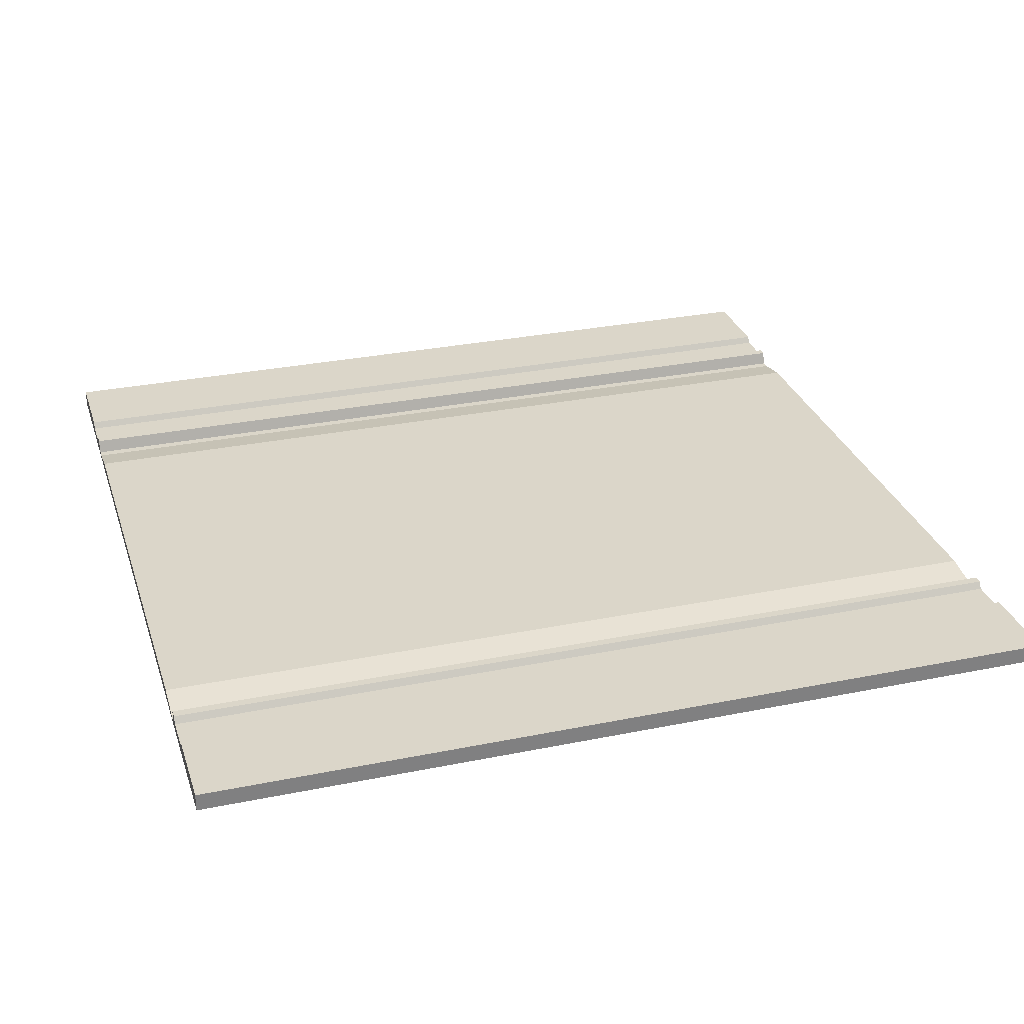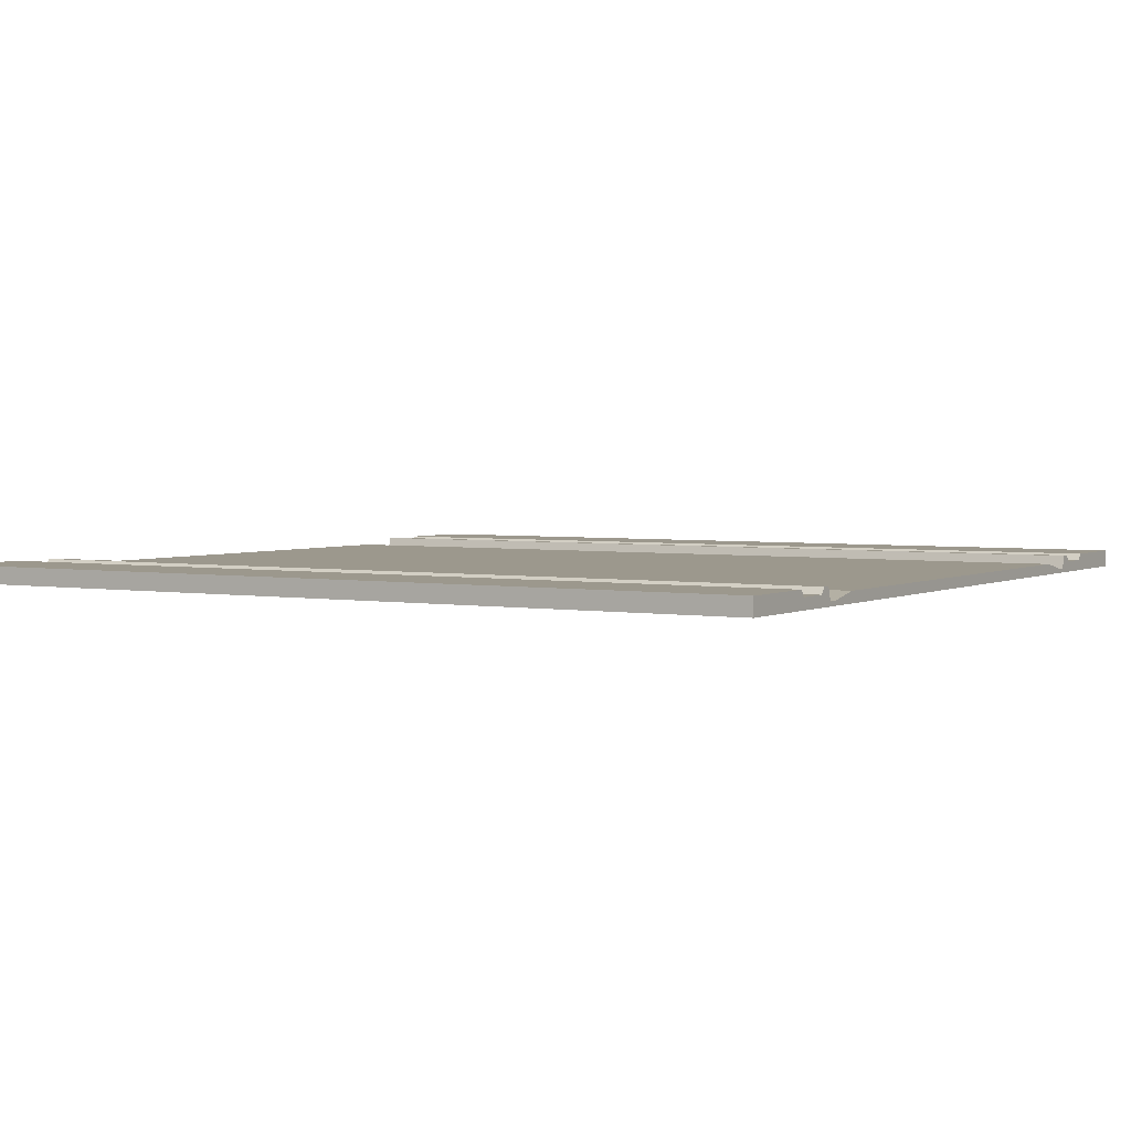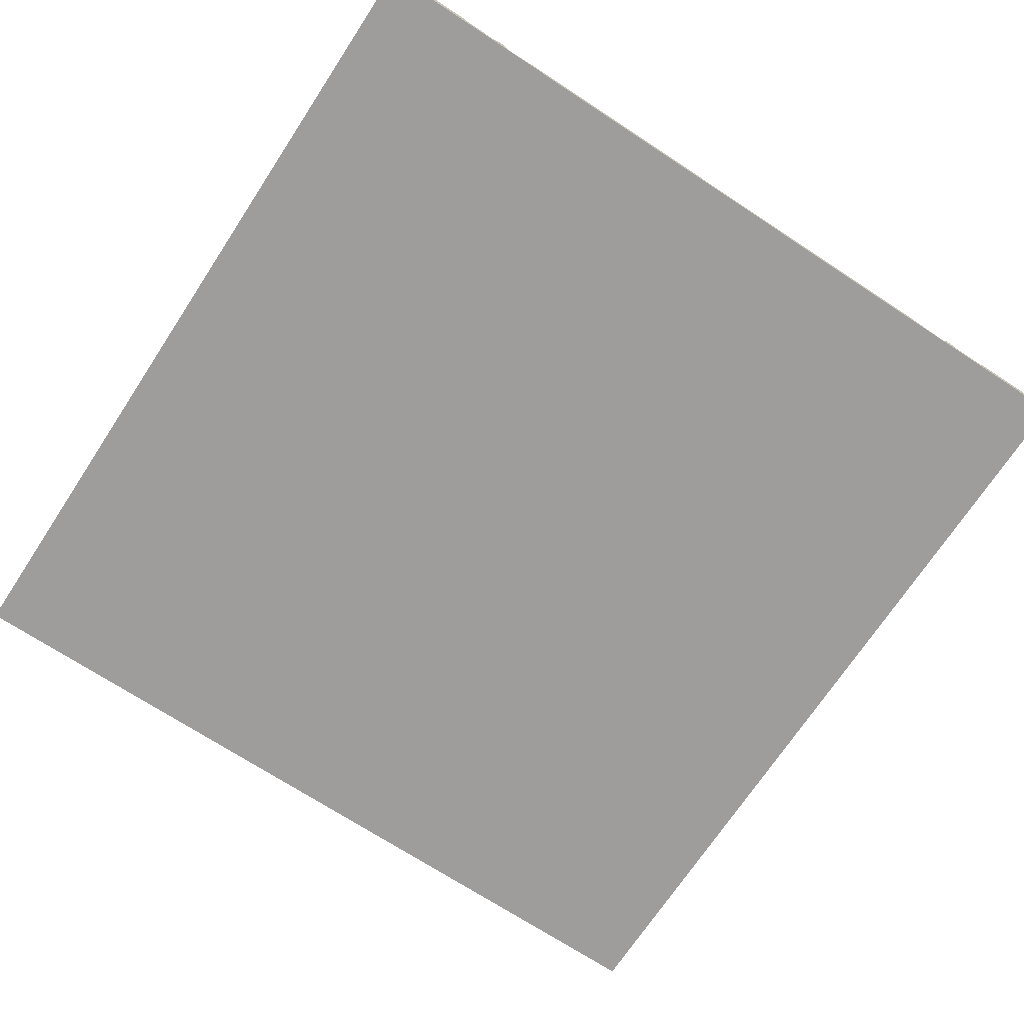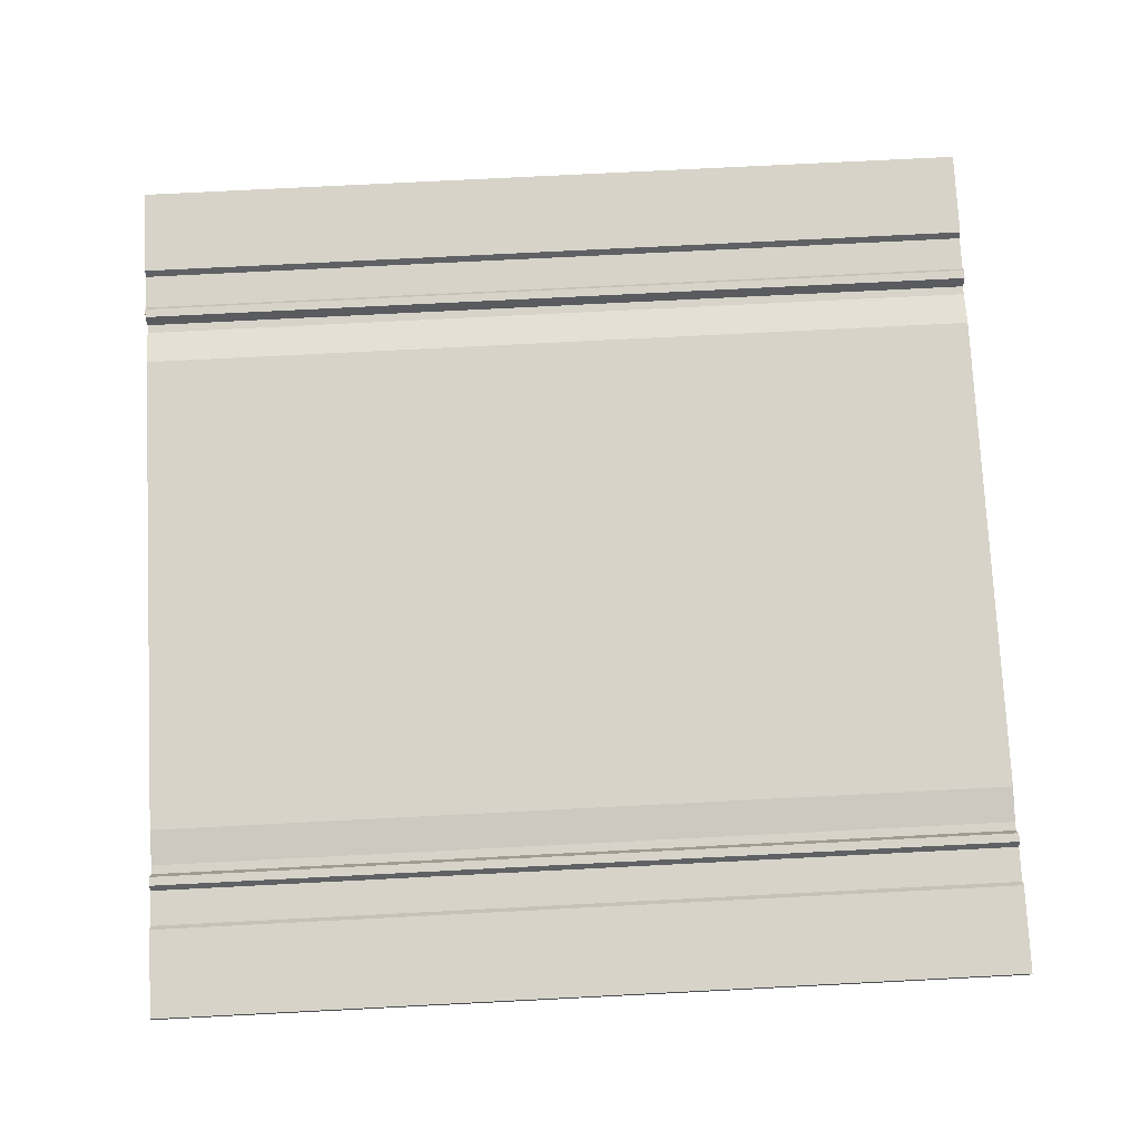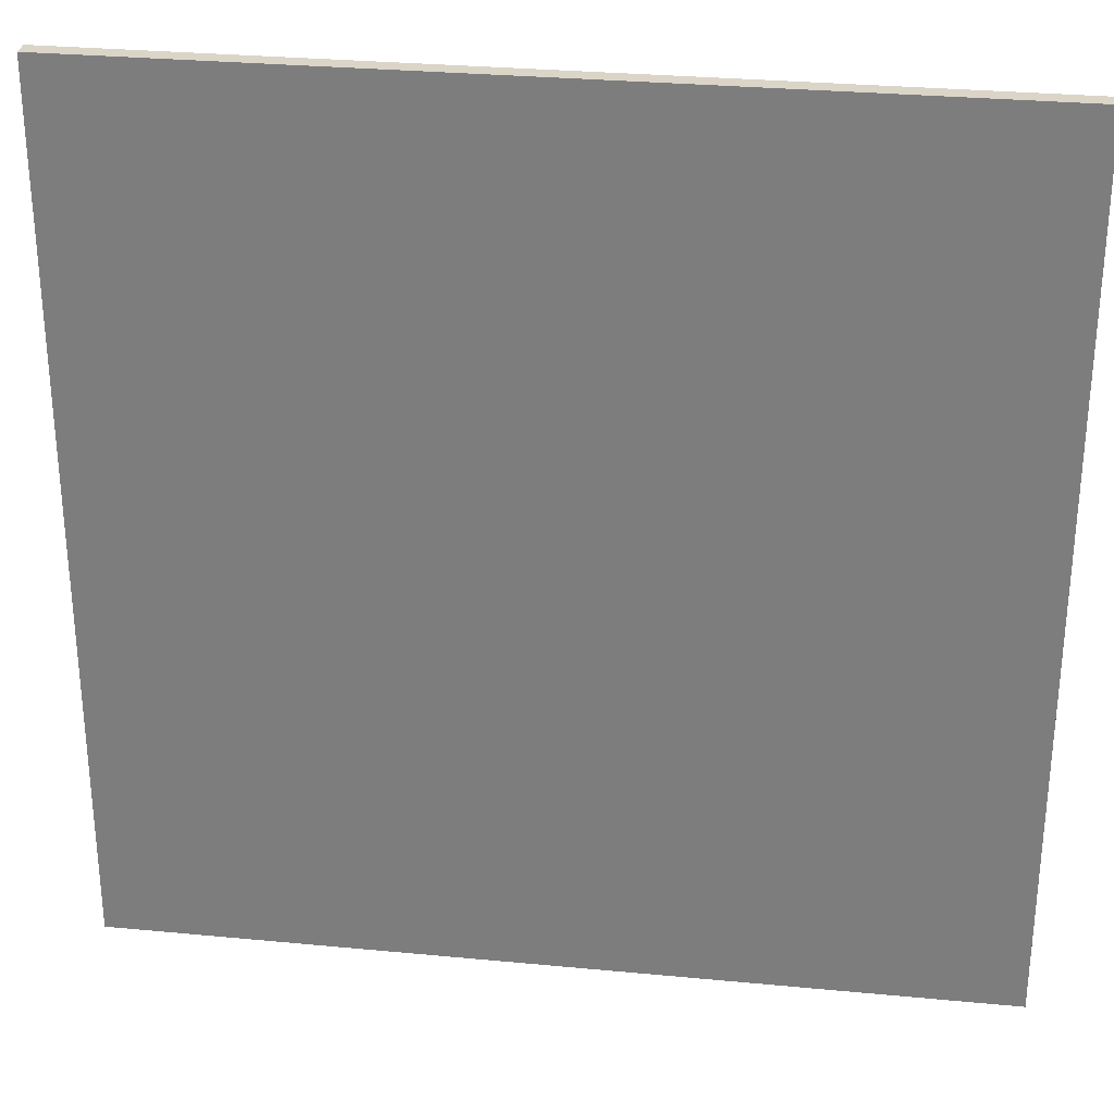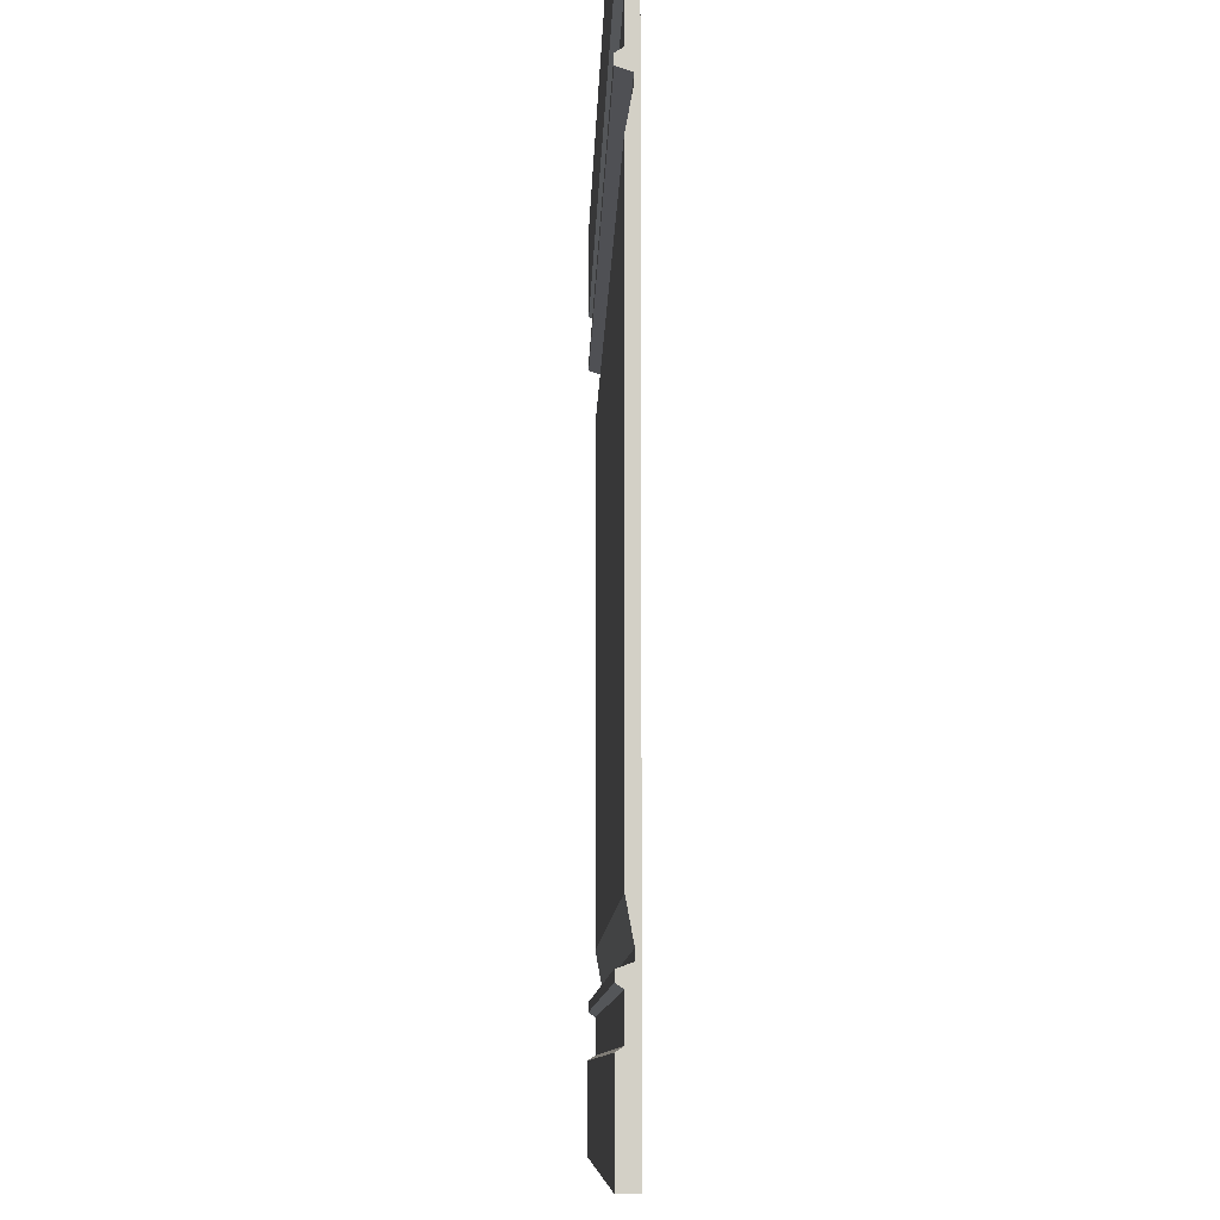
<metadata>
{"format":"obj","ext":"obj","renderer":"f3d","projection":"perspective","resolution":1024,"background":"white","views":[{"elev":29.7,"azim":163.3,"up":"+Y"},{"elev":3.1,"azim":31.2,"up":"+Y"},{"elev":-70.6,"azim":-123.3,"up":"+Y"},{"elev":76.1,"azim":-2.9,"up":"+Y"},{"elev":29.5,"azim":8.0,"up":"+Z"},{"elev":-8.8,"azim":-91.5,"up":"+Z"}]}
</metadata>
<code>
v  0 0 -360
v  3600 0 -360
v  3600 0 -0
v  0 0 -0
v  3600 72 -0
v  3600 72 -360
v  0 72 -360
v  0 72 -0
v  0 0 -3600
v  0 72 -3600
v  3600 72 -3600
v  3600 0 -3600
v  0 0 -378
v  3600 0 -378
v  0 45 -378
v  3600 45 -378
v  0 0 -522
v  3600 0 -522
v  0 45 -522
v  3600 45 -522
v  0 0 -540
v  3600 0 -540
v  0 72 -540
v  3600 72 -540
v  0 0 -576
v  3600 0 -576
v  0 72 -576
v  3600 72 -576
v  0 0 -594
v  3600 0 -594
v  0 18 -594
v  3600 18 -594
v  0 0 -630
v  3600 0 -630
v  0 18 -630
v  3600 18 -630
v  0 0 -774
v  3600 0 -774
v  0 45 -774
v  3600 45 -774
v  0 0 -792
v  3600 0 -792
v  0 45 -792
v  3600 45 -792
v  0 0 -828
v  3600 0 -828
v  0 45 -828
v  3600 45 -828
v  3600 0 -1818
v  3600 0 -1782
v  0 0 -1782
v  0 0 -1818
v  0 45 -1782
v  0 45 -1818
v  3600 45 -1782
v  3600 45 -1818
v  0 0 -2772
v  0 0 -2808
v  3600 0 -2808
v  3600 0 -2772
v  0 45 -2772
v  0 45 -2808
v  3600 45 -2772
v  3600 45 -2808
v  0 0 -2826
v  3600 0 -2826
v  0 45 -2826
v  3600 45 -2826
v  0 0 -2970
v  3600 0 -2970
v  0 18 -2970
v  3600 18 -2970
v  0 0 -3006
v  3600 0 -3006
v  0 18 -3006
v  3600 18 -3006
v  0 0 -3024
v  3600 0 -3024
v  0 72 -3024
v  3600 72 -3024
v  0 0 -3060
v  3600 0 -3060
v  0 72 -3060
v  3600 72 -3060
v  0 0 -3078
v  3600 0 -3078
v  0 45 -3078
v  3600 45 -3078
v  0 0 -3222
v  3600 0 -3222
v  0 45 -3222
v  3600 45 -3222
v  0 0 -3240
v  3600 0 -3240
v  0 72 -3240
v  3600 72 -3240
g Road_2_Lane_Straight
f 1 2 3 4
f 5 6 7 8
f 3 5 8 4
f 2 6 5 3
f 9 10 11 12
f 4 8 7 1
f 1 13 14 2
f 1 7 15 13
f 6 16 15 7
f 2 14 16 6
f 13 17 18 14
f 15 19 17 13
f 16 20 19 15
f 14 18 20 16
f 17 21 22 18
f 19 23 21 17
f 20 24 23 19
f 20 18 22 24
f 21 25 26 22
f 23 27 25 21
f 24 28 27 23
f 22 26 28 24
f 25 29 30 26
f 25 27 31 29
f 28 32 31 27
f 26 30 32 28
f 29 33 34 30
f 31 35 33 29
f 32 36 35 31
f 30 34 36 32
f 33 37 38 34
f 35 39 37 33
f 36 40 39 35
f 36 34 38 40
f 37 41 42 38
f 39 43 41 37
f 40 44 43 39
f 38 42 44 40
f 41 45 46 42
f 43 47 45 41
f 44 48 47 43
f 42 46 48 44
f 49 50 51 52
f 52 51 53 54
f 54 53 55 56
f 56 55 50 49
f 57 58 59 60
f 61 62 58 57
f 63 64 62 61
f 60 59 64 63
f 58 65 66 59
f 62 67 65 58
f 64 68 67 62
f 59 66 68 64
f 65 69 70 66
f 65 67 71 69
f 68 72 71 67
f 66 70 72 68
f 69 73 74 70
f 71 75 73 69
f 72 76 75 71
f 70 74 76 72
f 73 77 78 74
f 75 79 77 73
f 76 80 79 75
f 76 74 78 80
f 77 81 82 78
f 79 83 81 77
f 80 84 83 79
f 78 82 84 80
f 81 85 86 82
f 81 83 87 85
f 84 88 87 83
f 82 86 88 84
f 85 89 90 86
f 87 91 89 85
f 88 92 91 87
f 86 90 92 88
f 89 93 94 90
f 91 95 93 89
f 92 96 95 91
f 92 90 94 96
f 93 9 12 94
f 95 10 9 93
f 96 11 10 95
f 94 12 11 96
f 60 49 52 57
f 45 51 50 46
f 57 52 54 61
f 47 53 51 45
f 61 54 56 63
f 48 55 53 47
f 63 56 49 60
f 46 50 55 48

</code>
